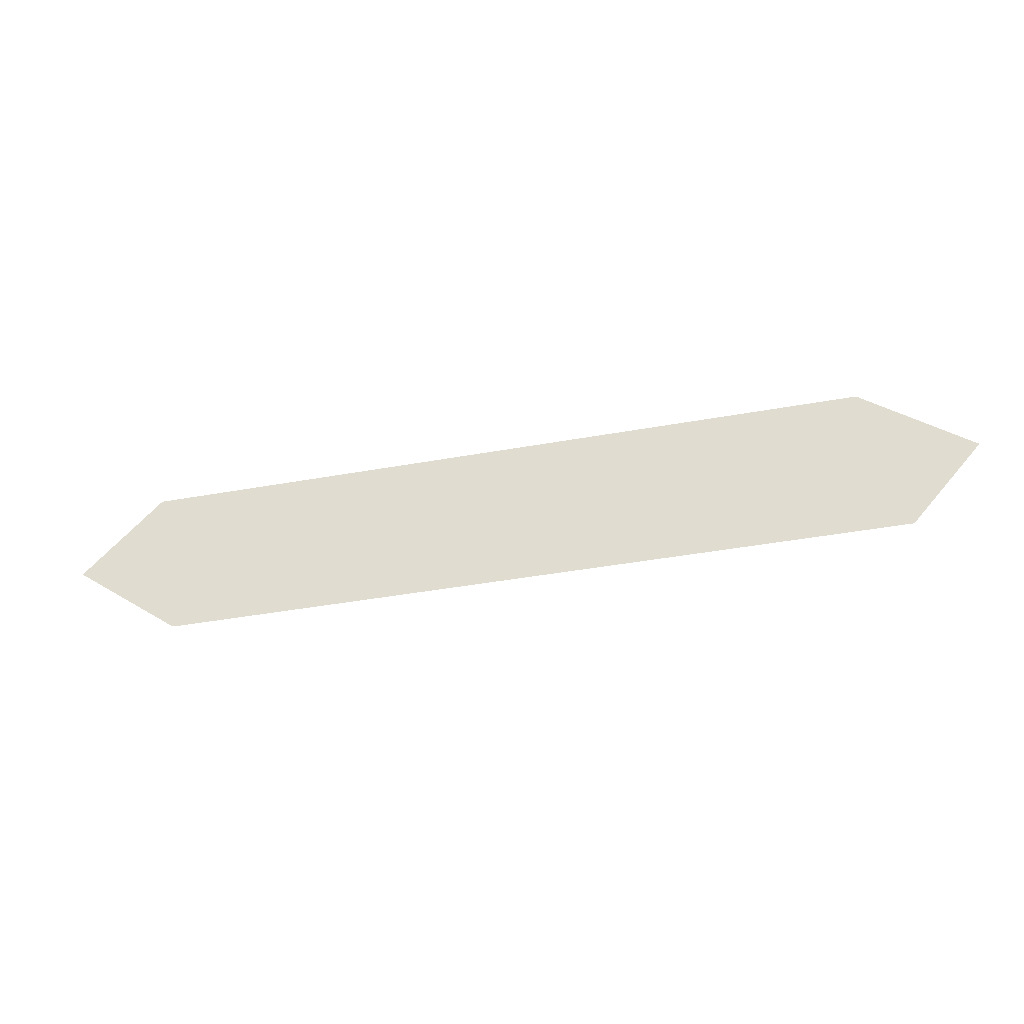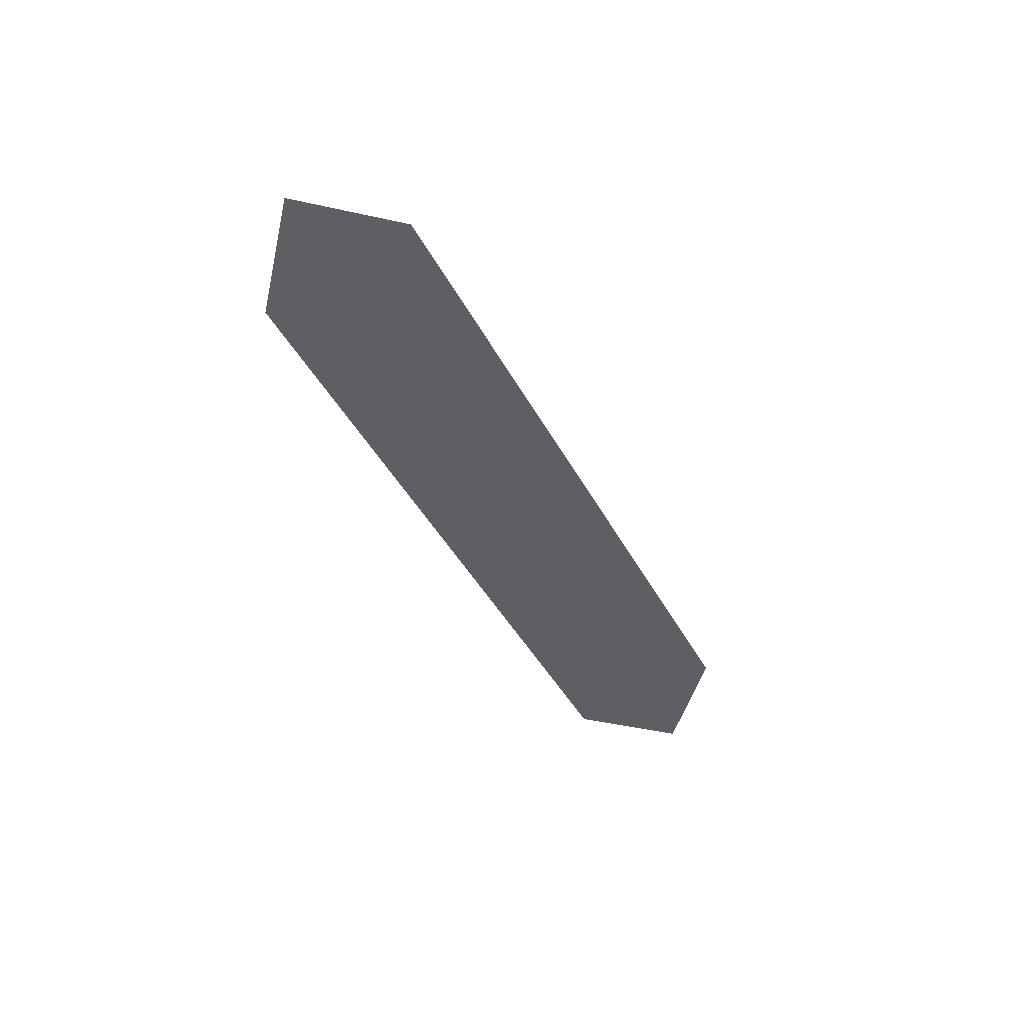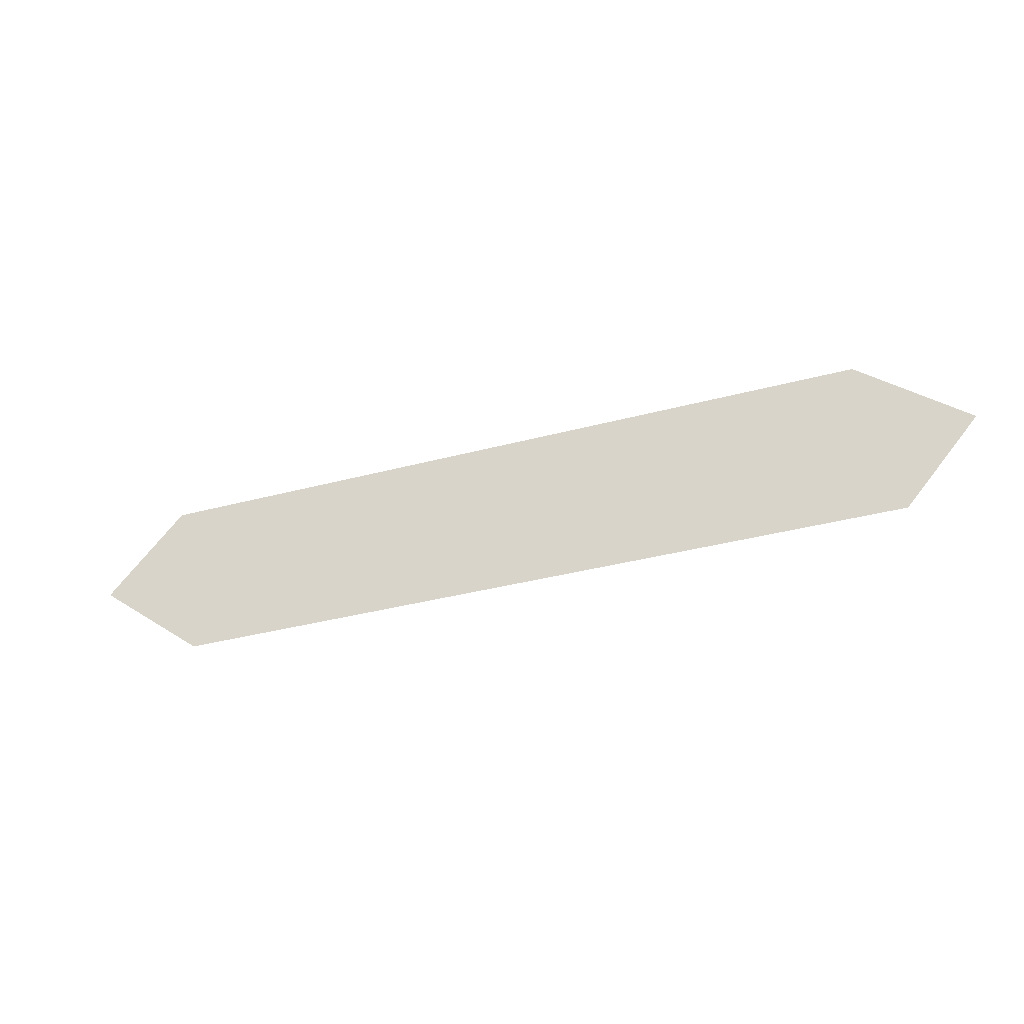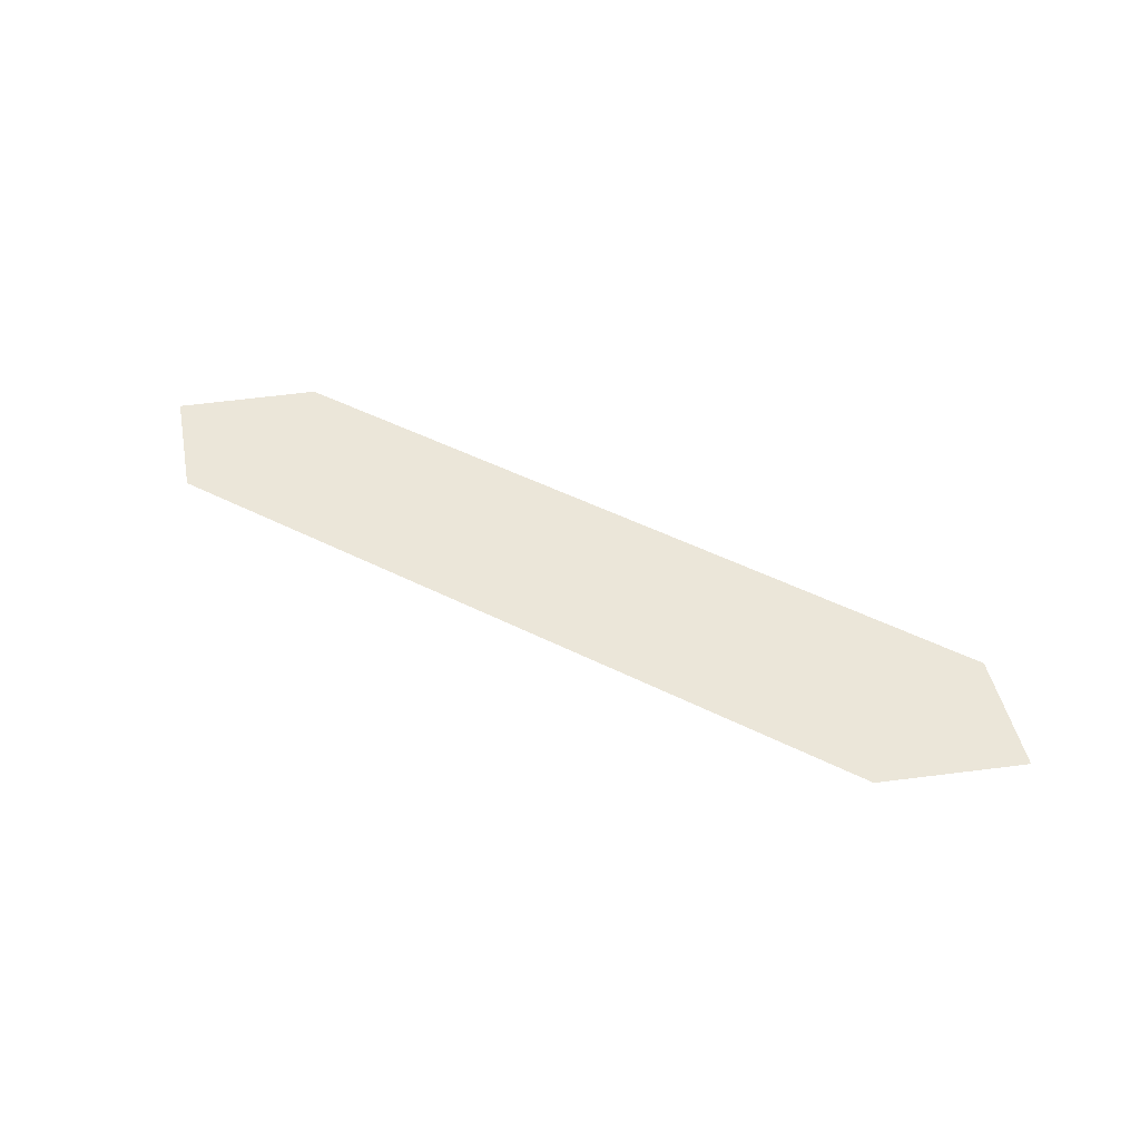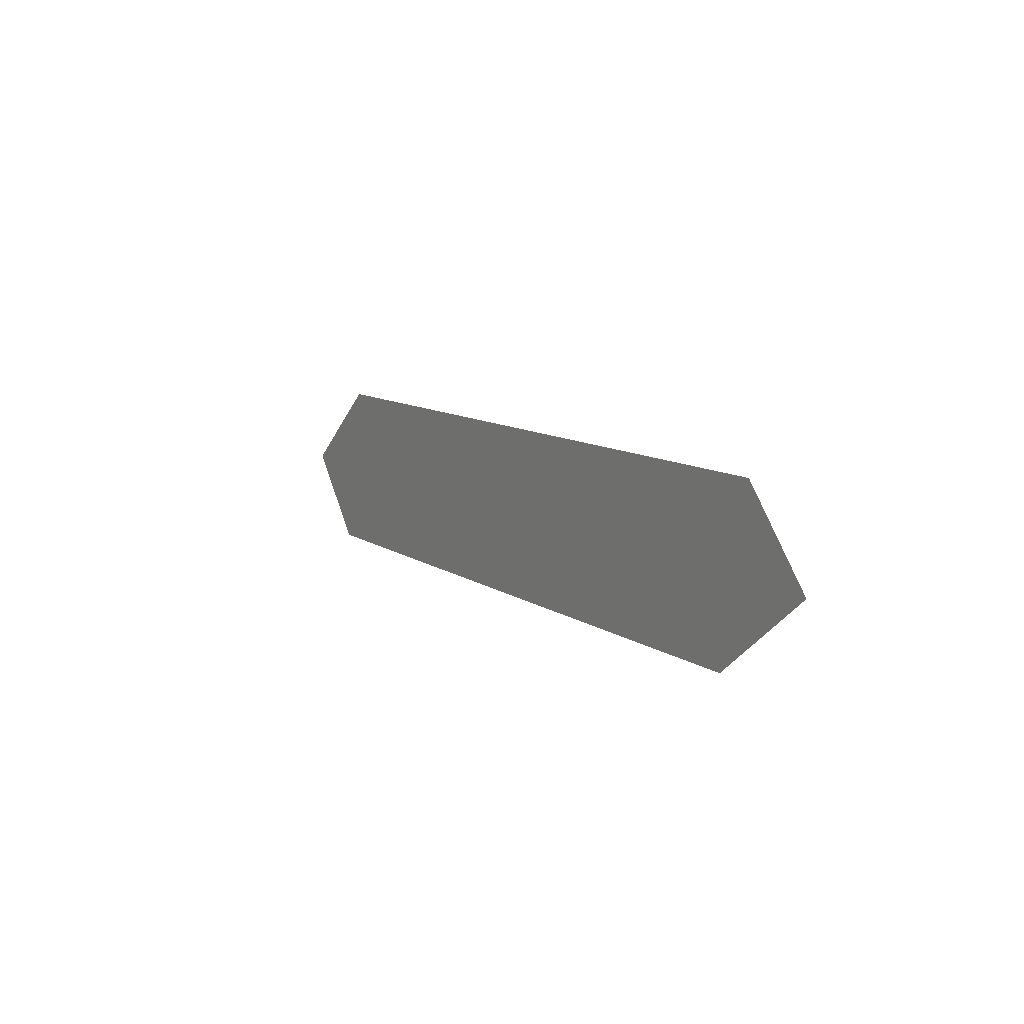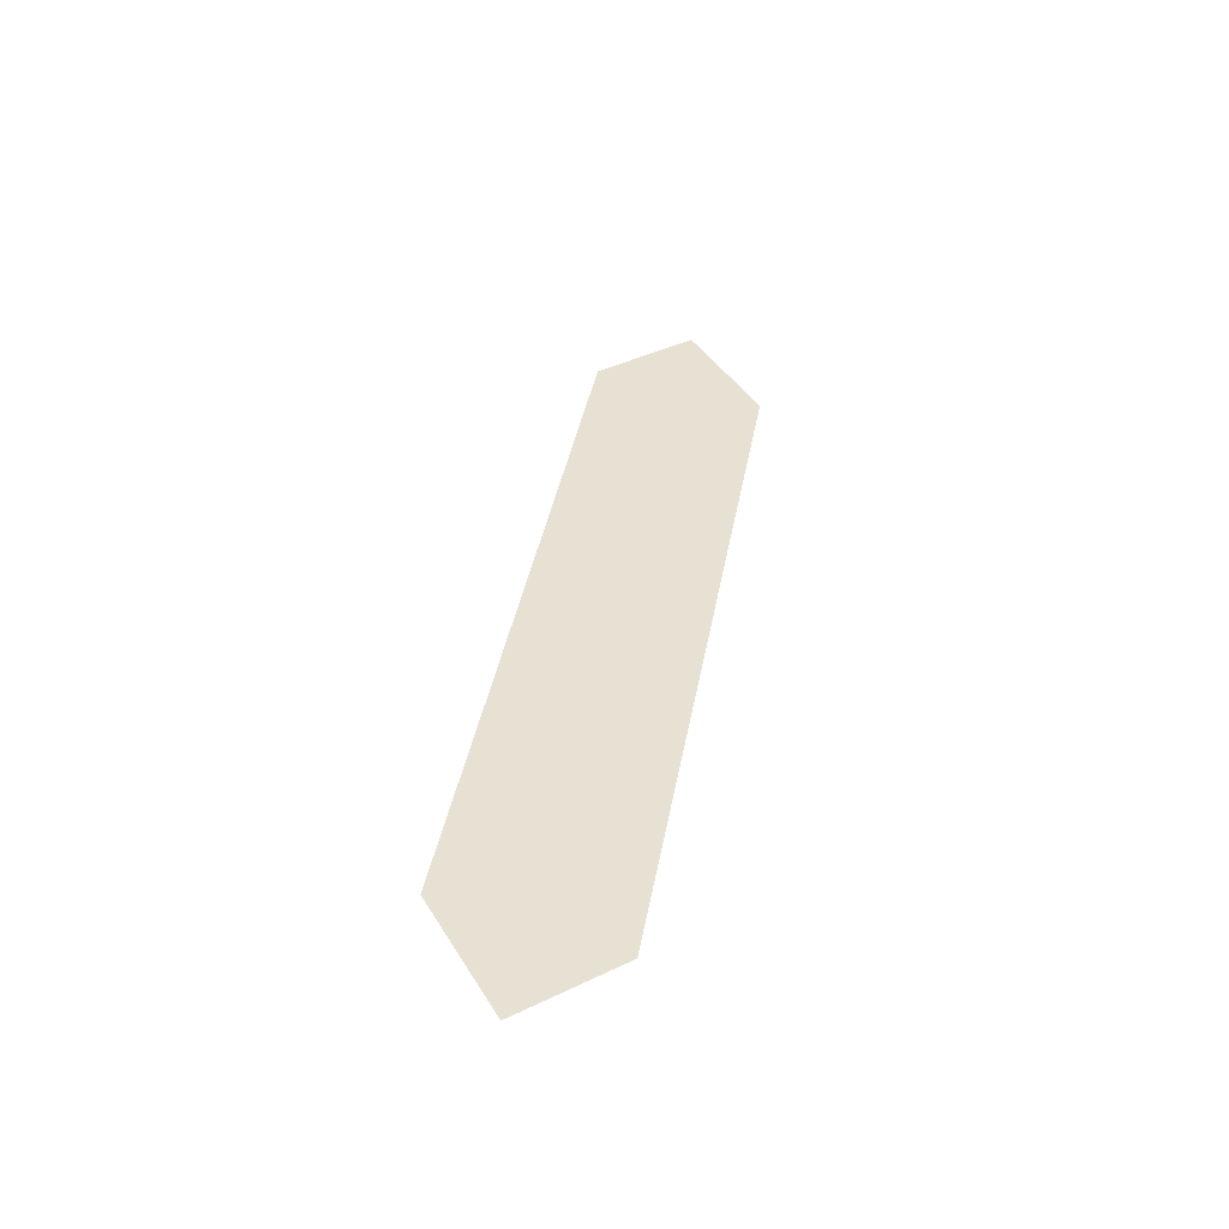
<metadata>
{"format":"obj","ext":"obj","renderer":"f3d","projection":"perspective","resolution":1024,"background":"white","views":[{"elev":-40.3,"azim":12.7,"up":"+Z"},{"elev":-41.4,"azim":115.6,"up":"+Y"},{"elev":-34.4,"azim":20.1,"up":"+Z"},{"elev":48.0,"azim":-150.5,"up":"+Y"},{"elev":9.9,"azim":-120.2,"up":"+Z"},{"elev":39.5,"azim":100.1,"up":"+Y"}]}
</metadata>
<code>
o #ID1315
v -0.04129 0.7857 0.4265
v -0.04163 0.7857 0.4283
v -0.04242 0.7857 0.4274
v -0.03414 0.7857 0.4283
v -0.0338 0.7857 0.4265
v -0.03304 0.7857 0.4274
v -0.03304 0.7857 0.4274
v -0.0338 0.7857 0.4265
v -0.03414 0.7857 0.4283
v -0.04129 0.7857 0.4265
v -0.04163 0.7857 0.4283
v -0.04242 0.7857 0.4274
f 1 2 3
f 2 1 4
f 4 1 5
f 4 5 6
f 7 8 9
f 8 10 9
f 9 10 11
f 12 11 10

</code>
